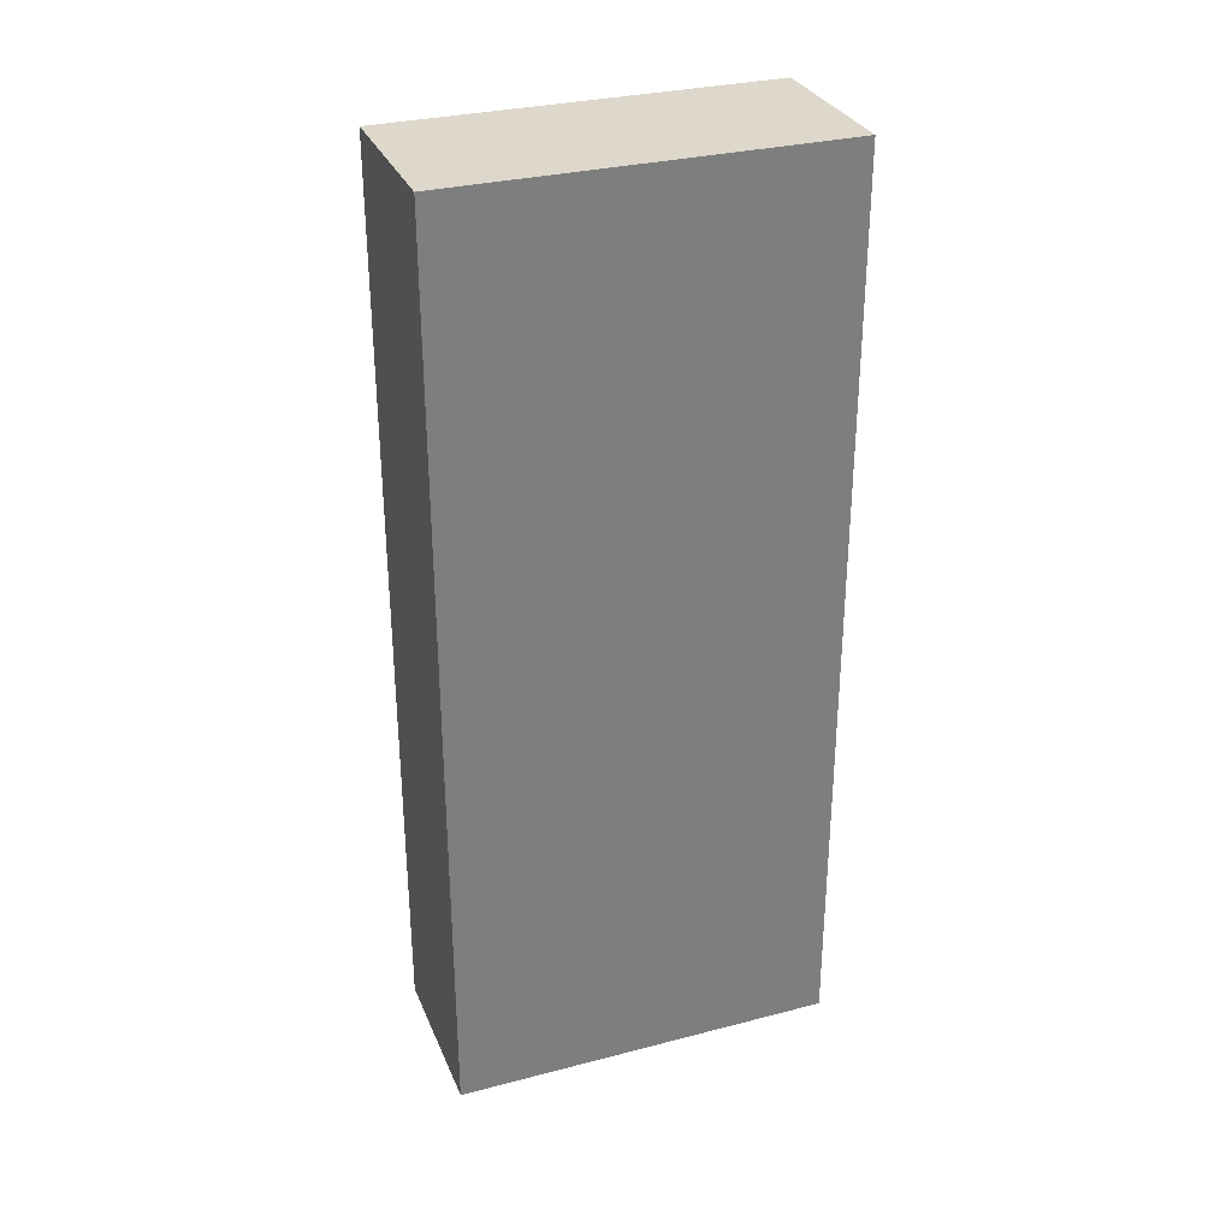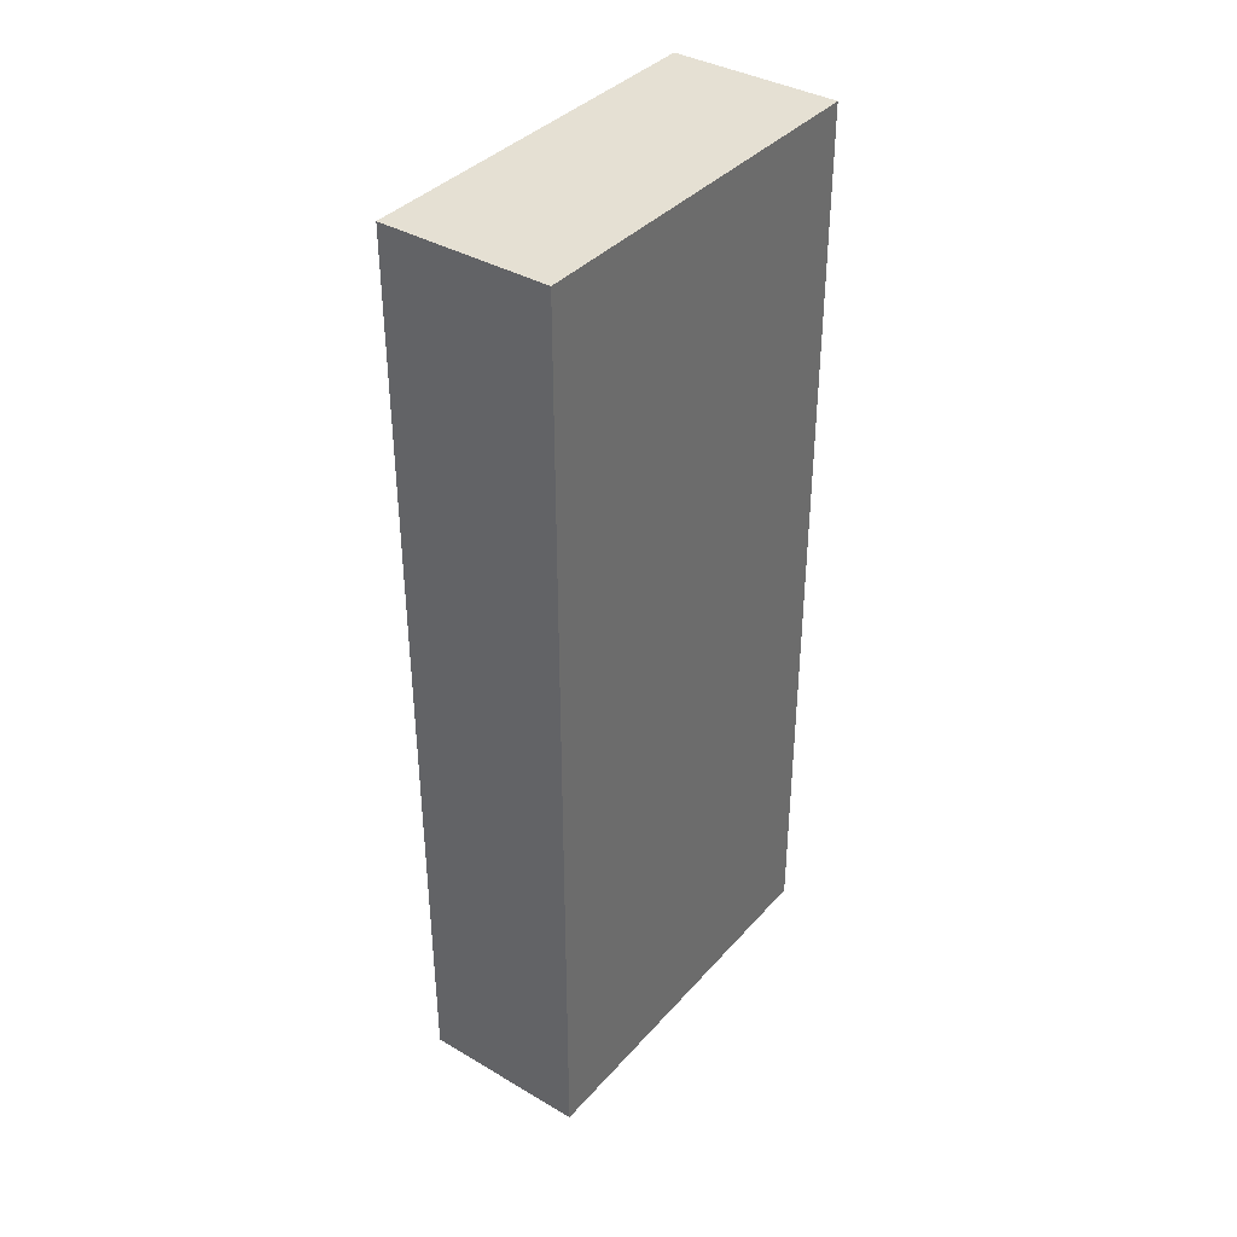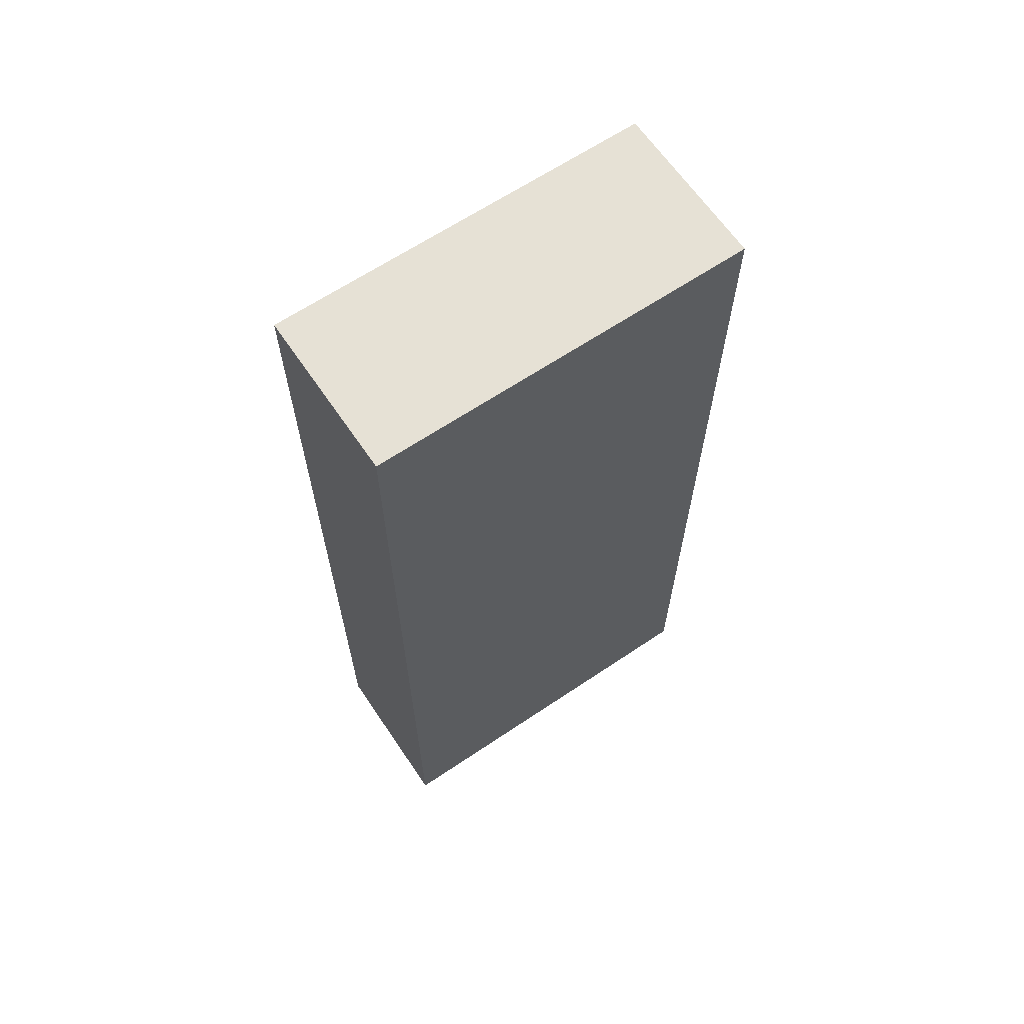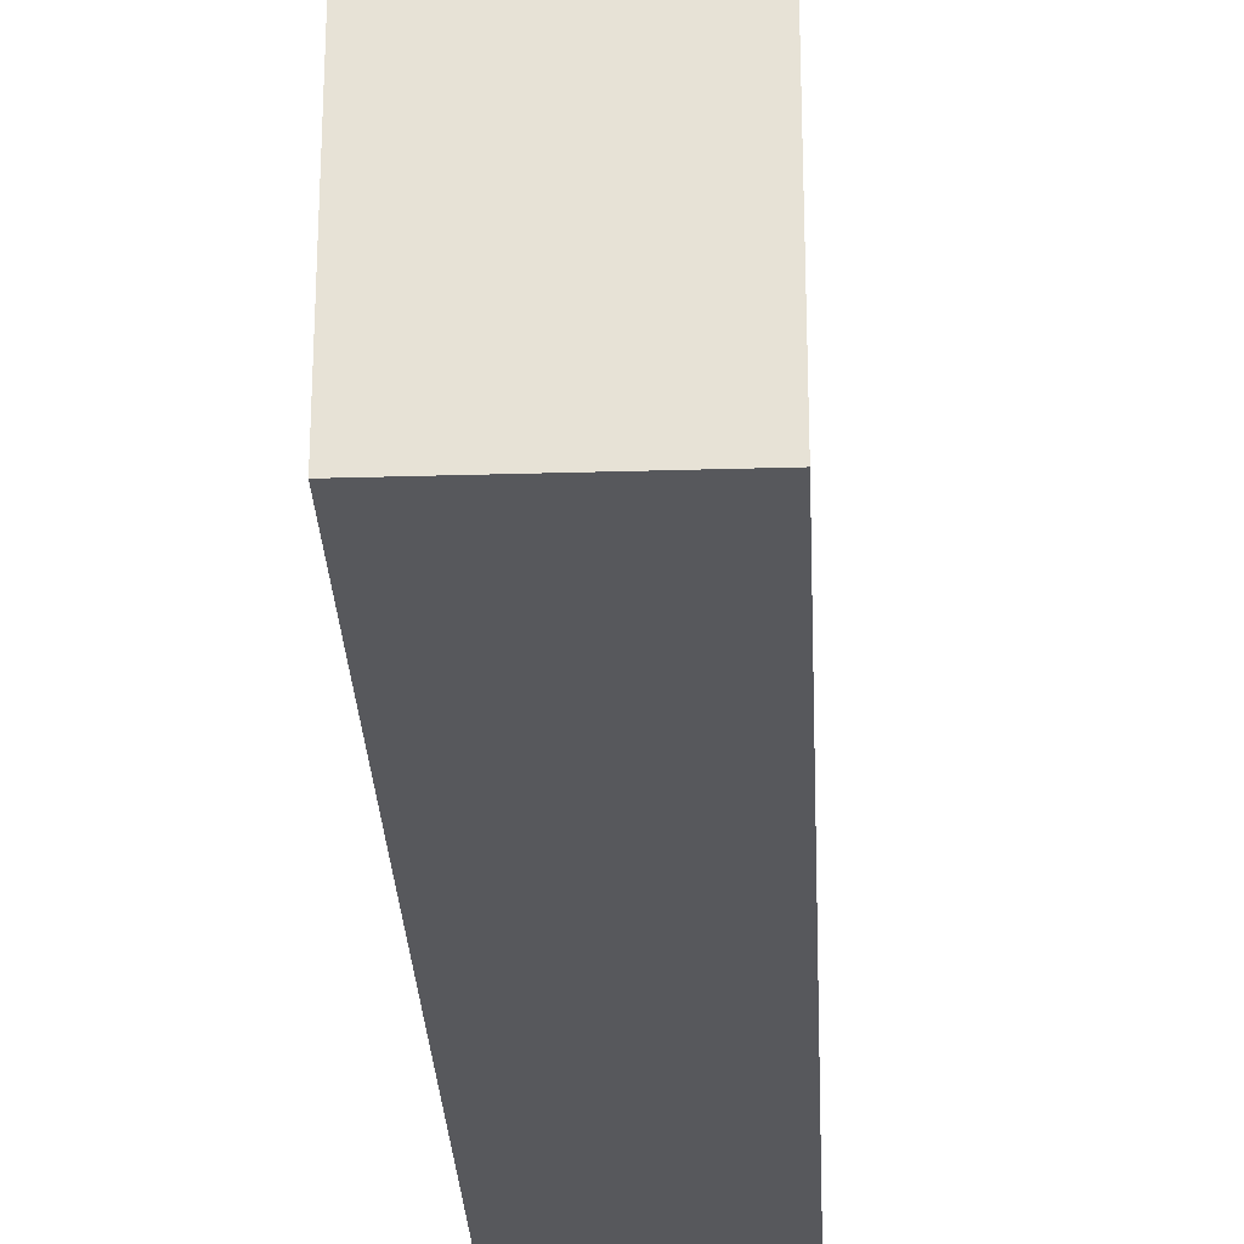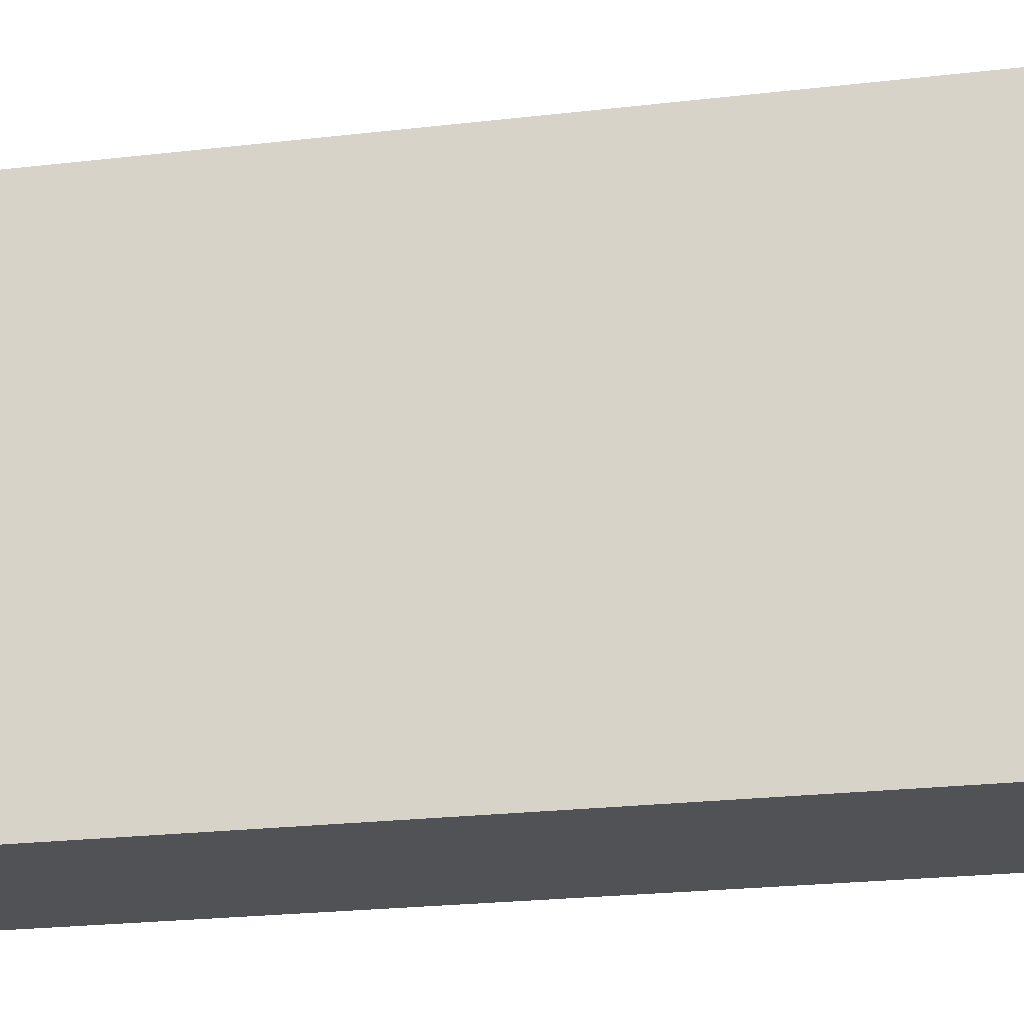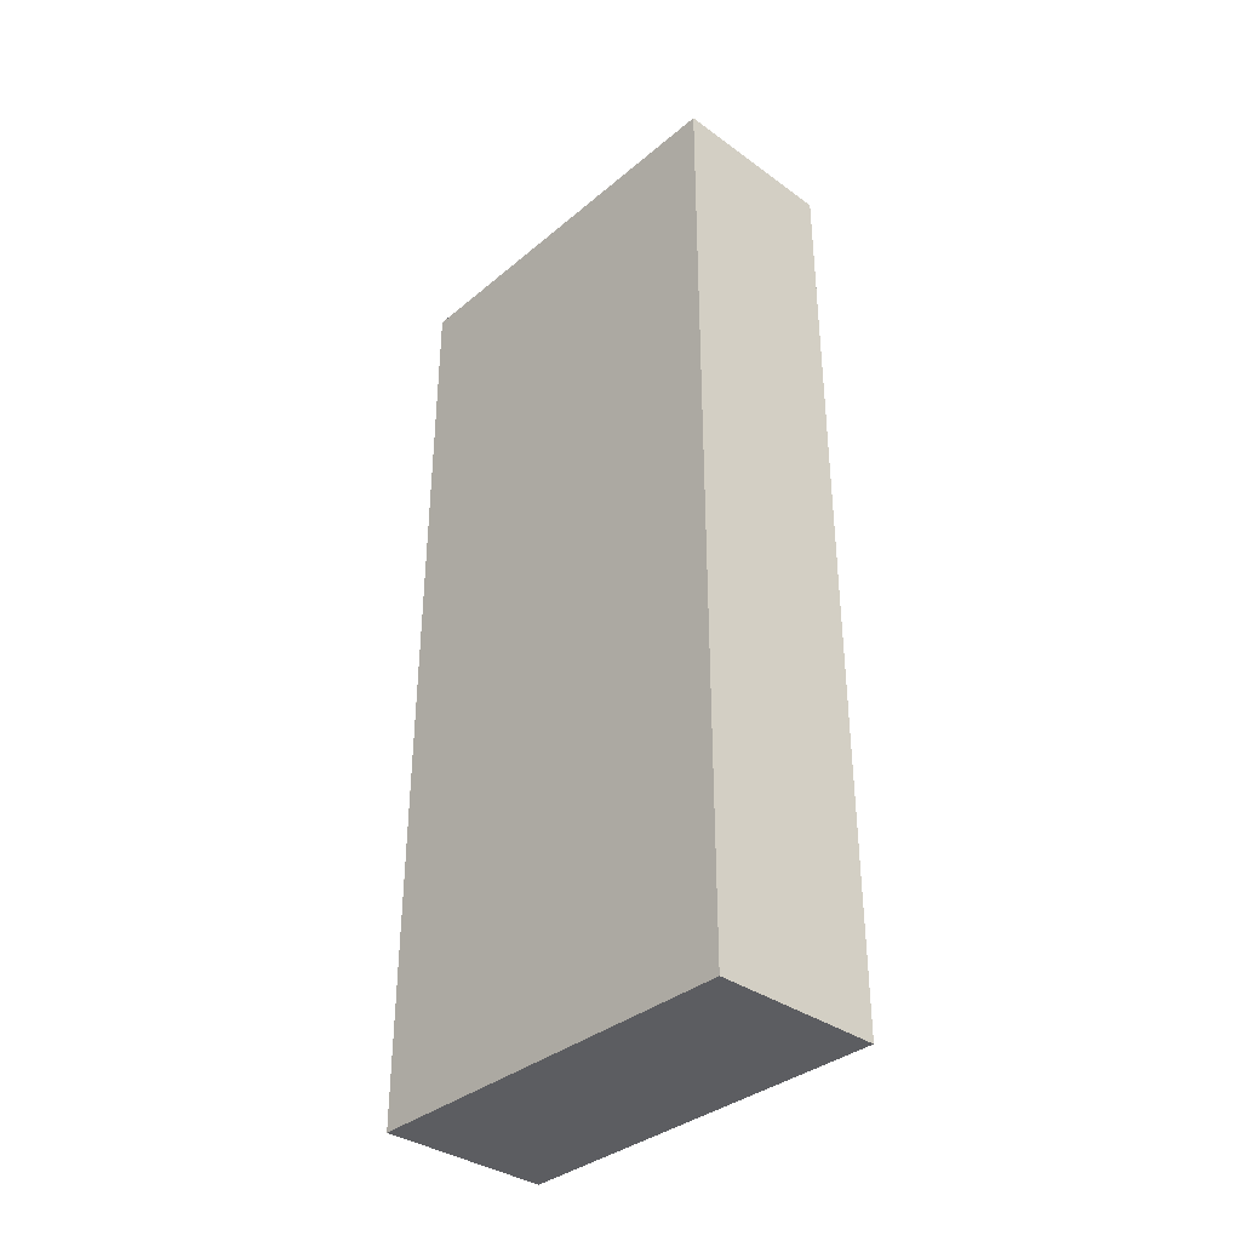
<metadata>
{"format":"obj","ext":"obj","renderer":"f3d","projection":"perspective","resolution":1024,"background":"white","views":[{"elev":31.1,"azim":69.7,"up":"+Y"},{"elev":38.1,"azim":36.5,"up":"+Y"},{"elev":64.6,"azim":-124.1,"up":"+Y"},{"elev":-28.4,"azim":-177.4,"up":"+Z"},{"elev":-21.0,"azim":-77.7,"up":"+Z"},{"elev":-36.3,"azim":-43.0,"up":"+Y"}]}
</metadata>
<code>
g pb_Mesh869184
v -0 0 -16.38
v -3.778 0 -16.38
v -0 20.99 -16.38
v -3.778 20.99 -16.38
v -3.778 0 -16.38
v -3.778 0 -25.17
v -3.778 20.99 -16.38
v -3.778 20.99 -25.17
v -3.778 0 -25.17
v -0 0 -25.17
v -3.778 20.99 -25.17
v -0 20.99 -25.17
v -0 0 -25.17
v -0 0 -16.38
v -0 20.99 -25.17
v -0 20.99 -16.38
v -0 20.99 -16.38
v -3.778 20.99 -16.38
v -0 20.99 -25.17
v -3.778 20.99 -25.17
v -0 0 -25.17
v -3.778 0 -25.17
v -0 0 -16.38
v -3.778 0 -16.38
g pb_Mesh869184_0
f 3 2 1
f 3 4 2
f 7 6 5
f 7 8 6
f 11 10 9
f 11 12 10
f 15 14 13
f 15 16 14
f 19 18 17
f 19 20 18
f 23 22 21
f 23 24 22

</code>
